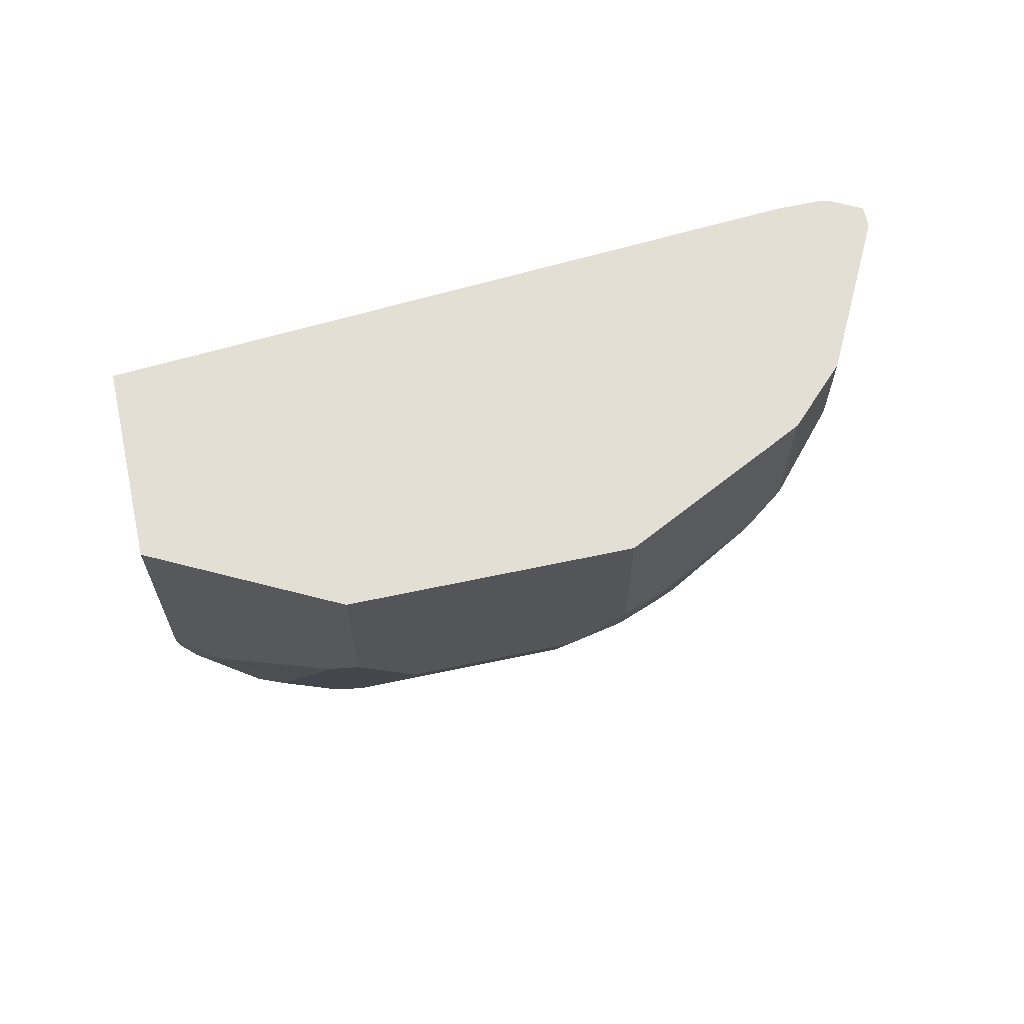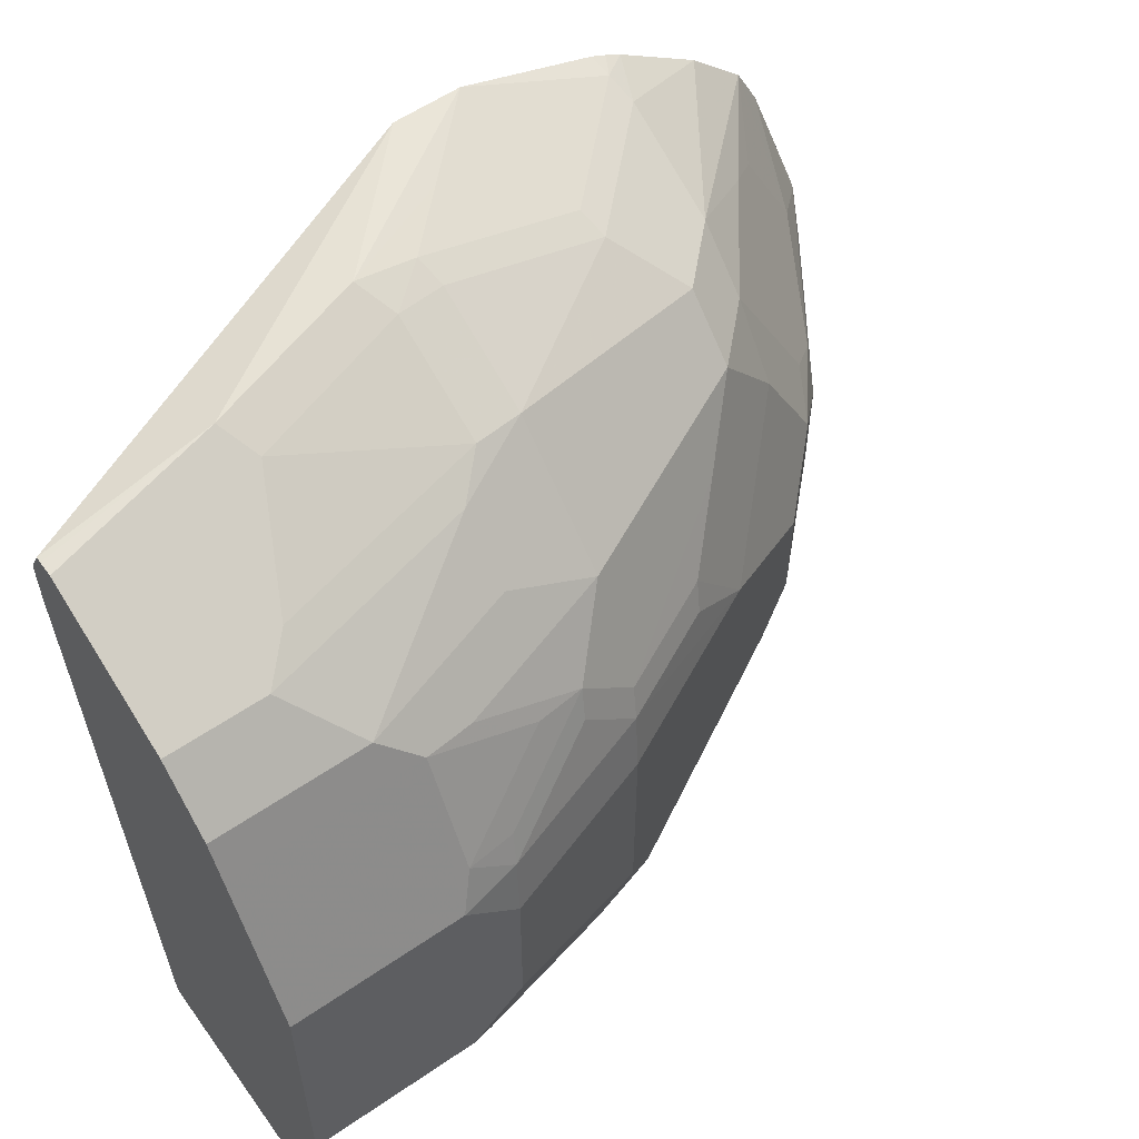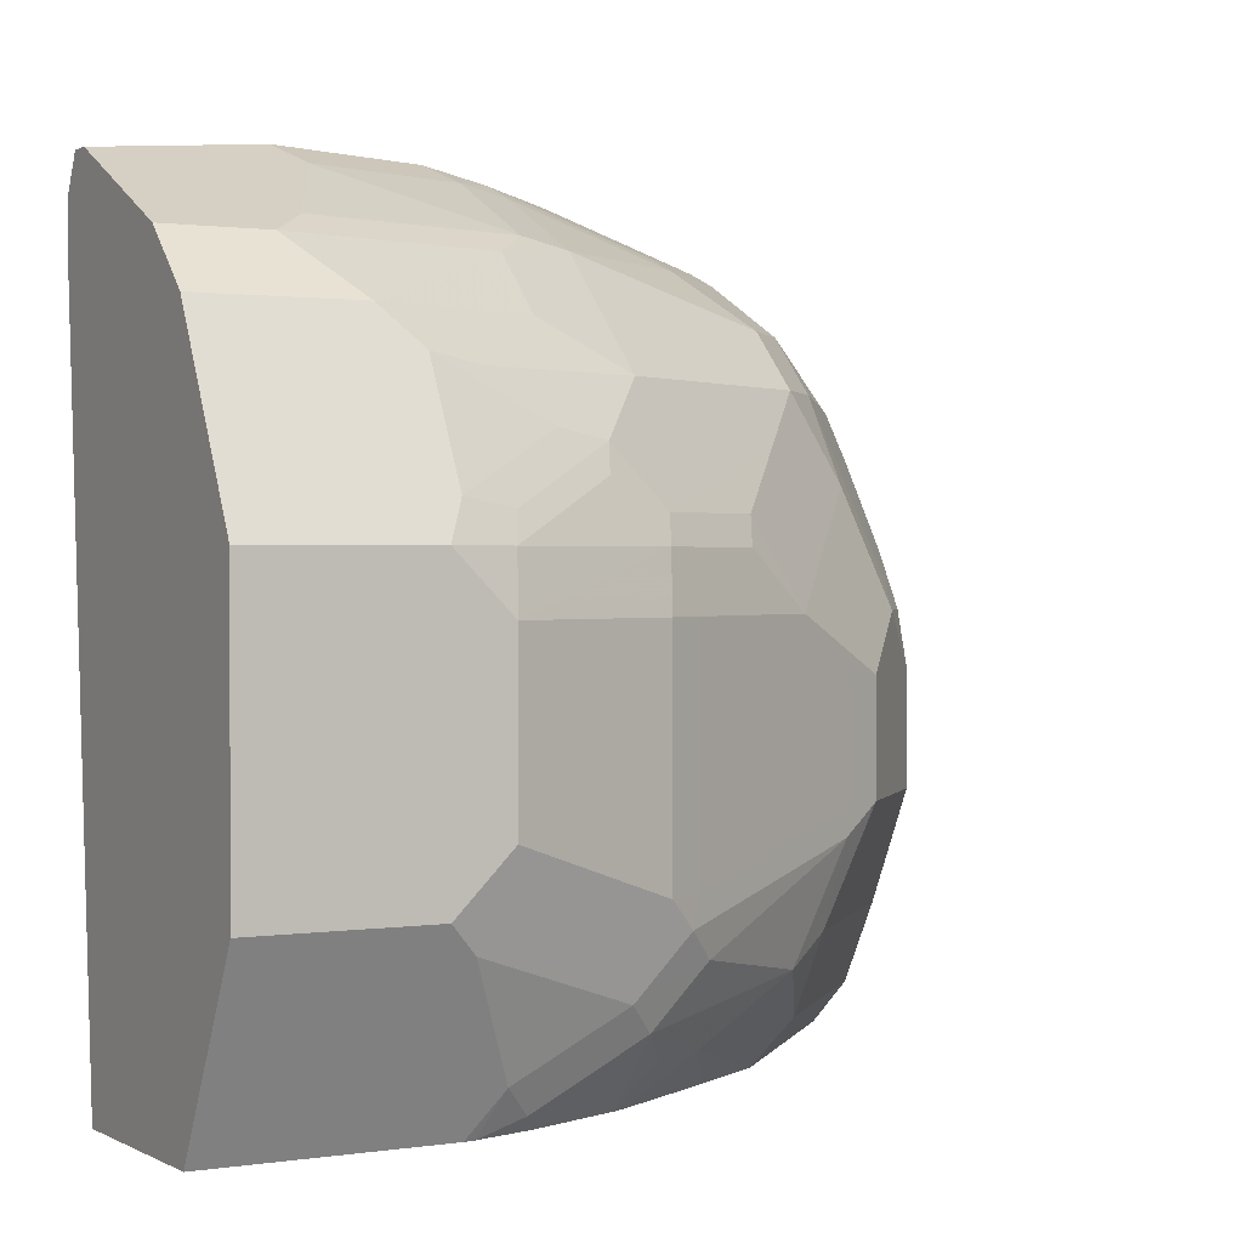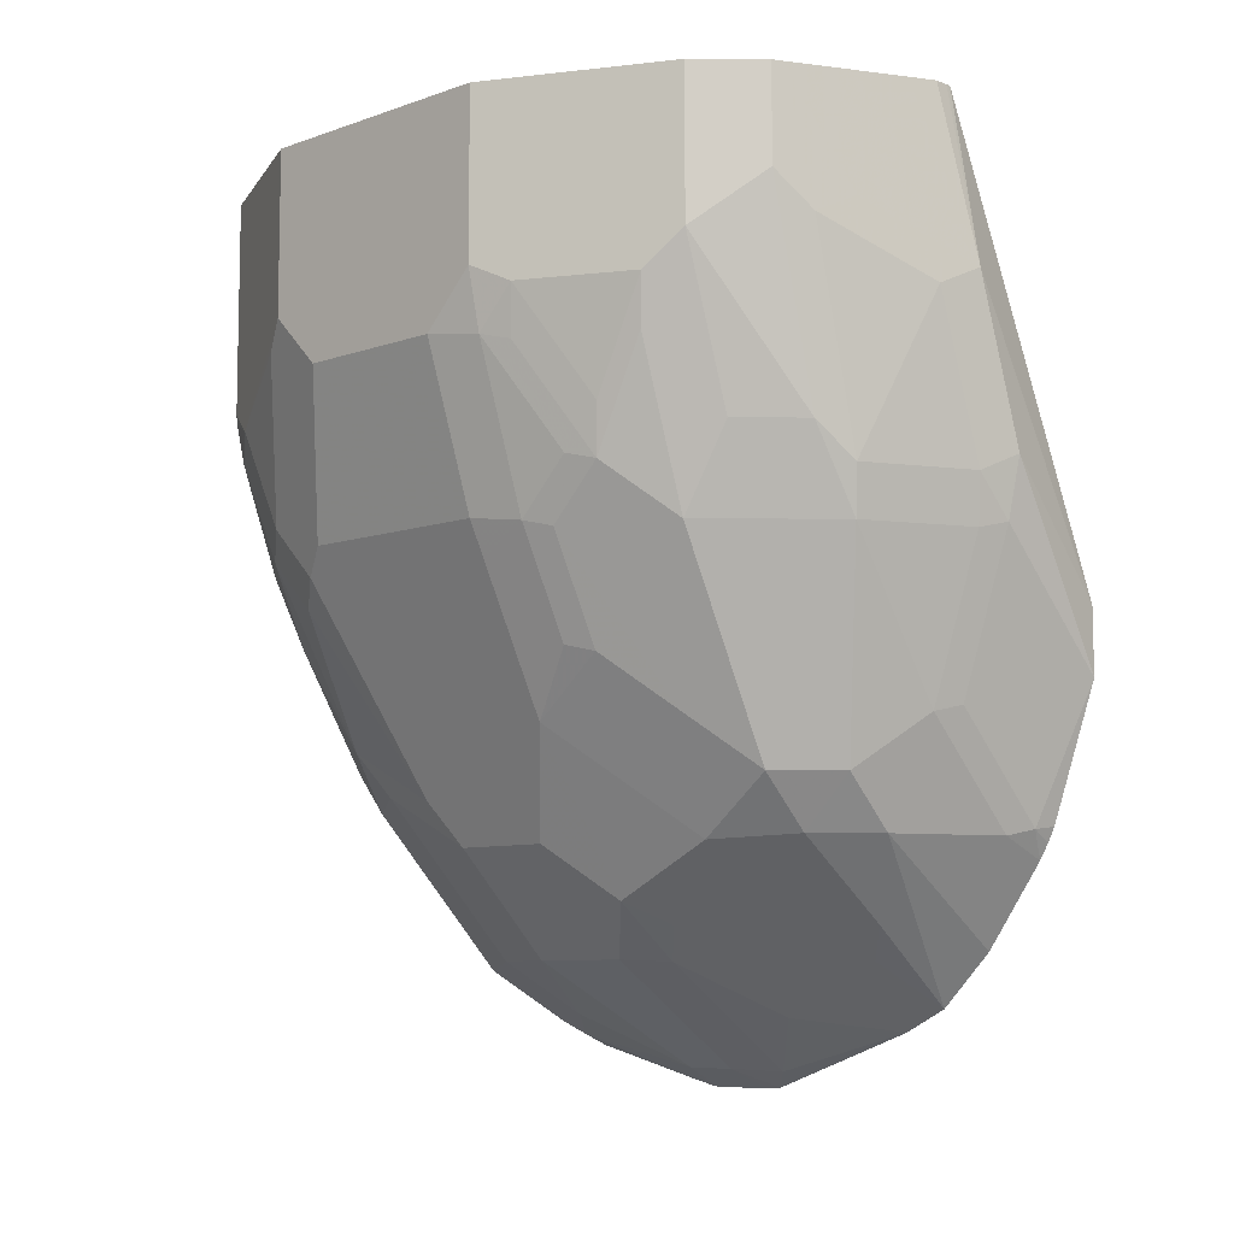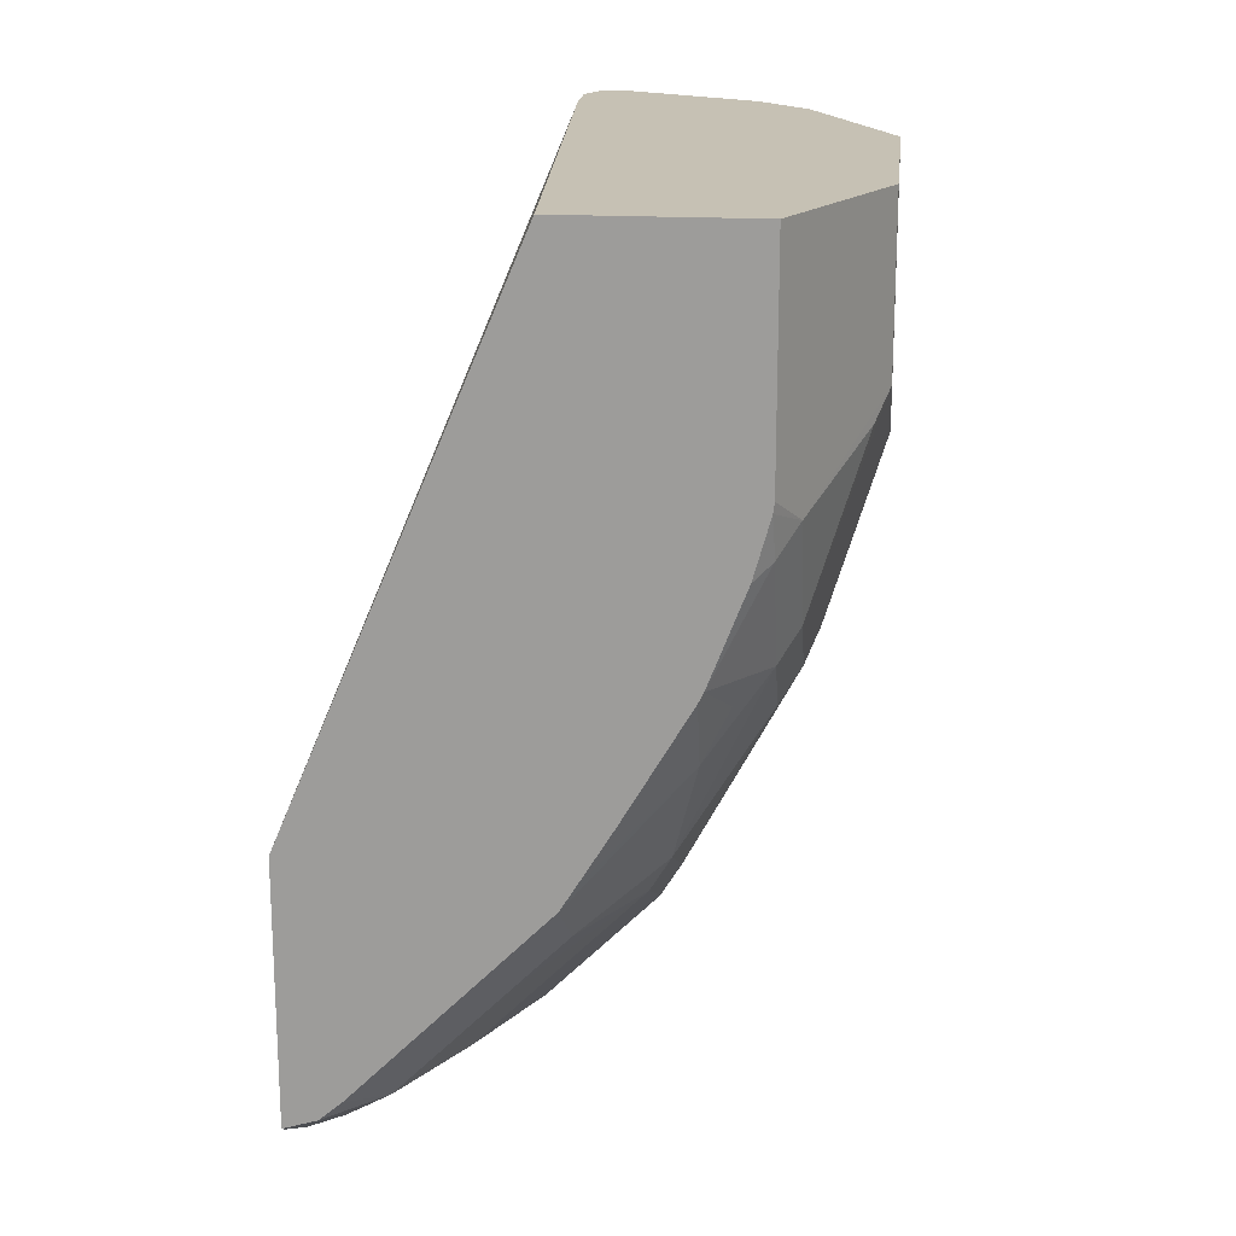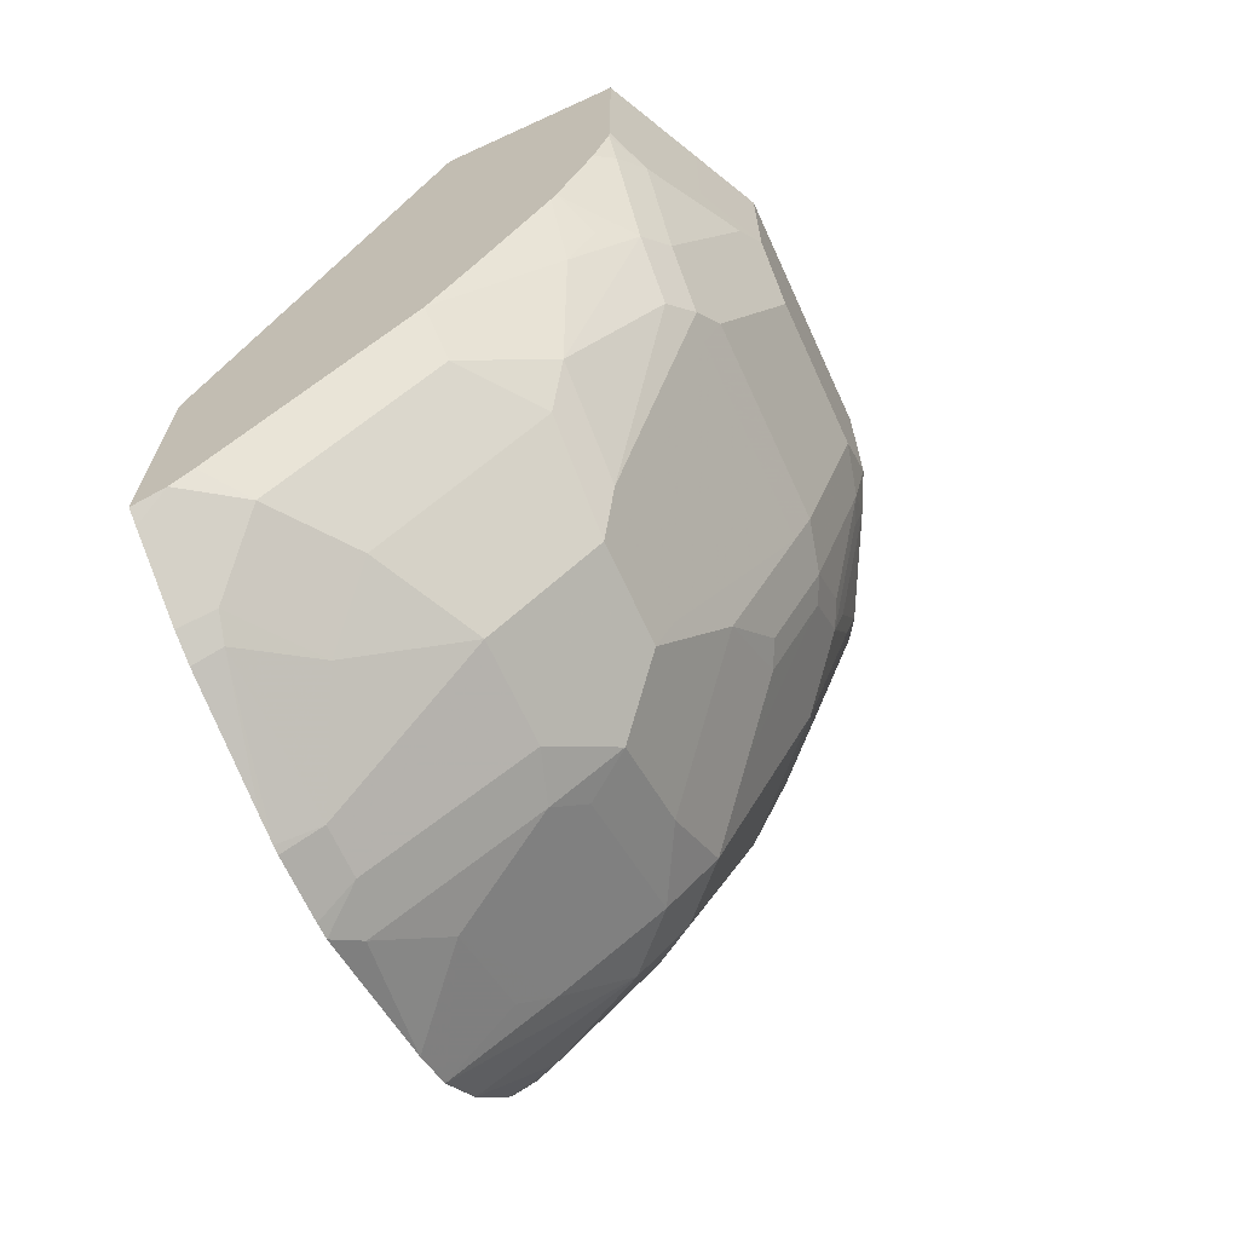
<metadata>
{"format":"obj","ext":"obj","renderer":"f3d","projection":"perspective","resolution":1024,"background":"white","views":[{"elev":66.3,"azim":78.0,"up":"+Z"},{"elev":57.9,"azim":54.6,"up":"+Y"},{"elev":1.1,"azim":60.2,"up":"+Y"},{"elev":-8.1,"azim":134.0,"up":"+Z"},{"elev":18.6,"azim":6.2,"up":"+Z"},{"elev":-67.3,"azim":24.6,"up":"+Z"}]}
</metadata>
<code>
v 0.2041 -0.1761 -0.3154
v 0.2041 -0.1747 -0.3162
v 0.2171 -0.1761 -0.3113
v 0.2041 -0.1761 -0.2129
v 0.2041 -0.1704 -0.3188
v 0.2396 -0.1597 -0.3088
v 0.2257 -0.1761 -0.3039
v 0.2041 -0.1394 -0.3354
v 0.2183 -0.1384 -0.3301
v 0.2041 0.1065 -0.167
v 0.2953 -0.1761 0.002787
v 0.2763 0.08796 0.002787
v 0.2627 -0.1278 -0.3053
v 0.2822 -0.1597 -0.2662
v 0.2683 -0.1761 -0.2613
v 0.2041 -0.1278 -0.3401
v 0.2157 -0.1278 -0.3354
v 0.2414 -0.1065 -0.3266
v 0.2041 0.1225 -0.1767
v 0.2763 0.1059 0.002787
v 0.2769 0.1082 0.002787
v 0.3699 -0.1761 0.002787
v 0.284 -0.08518 -0.3053
v 0.3266 -0.1278 -0.2414
v 0.3035 -0.1597 -0.2449
v 0.2798 -0.1761 -0.2498
v 0.2041 -0.07745 -0.3528
v 0.2041 -0.0673 -0.3552
v 0.2201 -0.06388 -0.3479
v 0.2041 0.1225 -0.2033
v 0.2831 0.1206 0.002787
v 0.2769 0.1278 -0.06392
v 0.2556 0.1278 -0.1278
v 0.3905 -0.1349 0.002787
v 0.3699 -0.1761 -0.0852
v 0.284 -0.04258 -0.3053
v 0.3266 -0.08518 -0.2627
v 0.3354 -0.09583 -0.2449
v 0.3354 -0.1384 -0.2236
v 0.3195 -0.1491 -0.2343
v 0.3011 -0.1761 -0.2285
v 0.2041 -0.06388 -0.3559
v 0.2201 -0.04258 -0.3479
v 0.2041 0.1034 -0.2571
v 0.2343 0.1225 -0.1731
v 0.213 0.1012 -0.2582
v 0.2854 0.1207 0.002787
v 0.2911 0.1207 0.002787
v 0.301 0.1157 0.002787
v 0.3195 0.1065 0.002787
v 0.3195 0.1065 -0.04261
v 0.2911 0.1207 -0.07102
v 0.2698 0.1207 -0.1349
v 0.2556 0.1225 -0.1518
v 0.4047 -0.1065 0.002787
v 0.3905 -0.1349 -0.06392
v 0.3693 -0.1761 -0.08931
v 0.378 -0.1597 -0.09587
v 0.2769 -0.02131 -0.3062
v 0.3053 -0.02131 -0.284
v 0.3266 -0.04258 -0.2627
v 0.3337 -0.08518 -0.2485
v 0.3701 -0.1278 -0.1704
v 0.3763 -0.1065 -0.1633
v 0.378 -0.1171 -0.1597
v 0.3701 -0.1491 -0.1491
v 0.3461 -0.1597 -0.181
v 0.3072 -0.1761 -0.2187
v 0.2041 -0.03702 -0.3559
v 0.2041 -0.03023 -0.3554
v 0.213 -0.02131 -0.3487
v 0.2041 0.1004 -0.2631
v 0.2556 0.1012 -0.2156
v 0.2237 0.09584 -0.2609
v 0.2041 0.09667 -0.2694
v 0.3436 0.09444 0.002787
v 0.3337 0.09938 -0.0497
v 0.3124 0.09938 -0.1349
v 0.2662 0.1171 -0.1544
v 0.4047 -9.33e-06 0.002787
v 0.4047 -0.1065 -0.06392
v 0.3629 -0.1761 -0.1122
v 0.3701 -0.1704 -0.1065
v 0.378 -0.1384 -0.1385
v 0.3993 -0.1171 -0.07456
v 0.2875 -0.01066 -0.2928
v 0.2343 -9.33e-06 -0.3275
v 0.2875 0.01064 -0.2822
v 0.3053 0.02129 -0.2627
v 0.3266 -9.33e-06 -0.2414
v 0.3479 -0.02131 -0.2201
v 0.3337 -0.04258 -0.2485
v 0.3763 -0.02131 -0.1633
v 0.3834 -0.1065 -0.1491
v 0.4047 -0.08518 -0.0852
v 0.3485 -0.1761 -0.1491
v 0.3567 -0.1597 -0.1597
v 0.3465 -0.1761 -0.1532
v 0.3203 -0.1761 -0.1974
v 0.2041 0.03364 -0.3329
v 0.2662 0.09584 -0.2183
v 0.2875 0.07454 -0.2396
v 0.2662 0.07454 -0.2609
v 0.2041 0.07285 -0.3026
v 0.3479 0.09227 0.002787
v 0.3479 0.09227 -0.03552
v 0.3266 0.09227 -0.1207
v 0.3088 0.09584 -0.1544
v 0.3763 0.05678 0.002787
v 0.4047 -9.33e-06 -0.06392
v 0.2041 0.05155 -0.324
v 0.2343 0.04259 -0.3062
v 0.2449 0.05324 -0.2928
v 0.2875 0.05324 -0.2609
v 0.3088 0.05324 -0.2396
v 0.3301 0.03194 -0.2183
v 0.3514 0.01064 -0.197
v 0.3567 -9.33e-06 -0.1943
v 0.378 -9.33e-06 -0.1518
v 0.3834 -0.02131 -0.1491
v 0.4047 -0.02131 -0.0852
v 0.3301 0.05324 -0.197
v 0.3301 0.07454 -0.1544
v 0.3514 0.05324 -0.1544
v 0.3692 0.07097 0.002787
v 0.3692 0.07097 -0.05683
v 0.3479 0.07097 -0.1207
v 0.3763 0.05678 -0.07102
v 0.3993 -9.33e-06 -0.08787
v 0.3976 0.01418 -0.07102
v 0.3727 0.01064 -0.1544
v 0.378 0.02129 -0.1305
v 0.3727 0.05324 -0.09054
v 0.3727 0.03194 -0.1331
v 0.3763 0.03548 -0.1136
v 0.394 0.01064 -0.09054
f 62 93 64
f 66 96 97
f 66 83 96
f 65 81 84
f 65 95 81
f 64 120 94
f 64 94 65
f 64 93 120
f 63 84 66
f 66 97 67
f 62 92 93
f 63 65 84
f 65 94 95
f 67 97 98
f 74 101 102
f 67 99 68
f 79 108 101
f 80 110 128
f 61 91 92
f 78 106 107
f 78 107 108
f 77 106 78
f 67 98 99
f 76 106 77
f 74 104 75
f 74 103 104
f 74 102 103
f 73 101 74
f 71 100 87
f 70 100 71
f 76 105 106
f 60 86 88
f 54 101 73
f 60 90 91
f 46 74 75
f 80 128 109
f 46 75 72
f 46 73 74
f 50 76 51
f 51 76 77
f 52 78 53
f 52 77 78
f 53 78 108
f 53 108 79
f 53 79 54
f 54 79 101
f 55 81 95
f 55 95 121
f 60 91 61
f 55 121 110
f 56 58 81
f 57 82 83
f 57 83 58
f 58 83 66
f 58 66 84
f 58 84 85
f 58 85 81
f 59 86 60
f 59 71 87
f 59 87 88
f 59 88 86
f 60 88 114
f 60 114 89
f 60 89 90
f 55 110 80
f 81 85 84
f 116 124 131
f 87 100 111
f 109 128 126
f 109 126 125
f 110 121 129
f 110 129 130
f 110 130 128
f 111 113 112
f 115 122 116
f 116 122 124
f 116 131 117
f 117 131 119
f 117 119 118
f 119 131 134
f 119 134 132
f 119 132 129
f 107 126 127
f 119 129 121
f 123 127 124
f 124 127 133
f 124 133 134
f 124 134 131
f 126 128 127
f 127 128 133
f 128 130 135
f 128 135 134
f 128 134 133
f 129 136 130
f 129 132 134
f 129 134 136
f 130 136 134
f 45 54 73
f 119 121 120
f 82 96 83
f 107 123 108
f 106 126 107
f 87 111 112
f 87 112 113
f 87 113 88
f 88 113 114
f 89 114 115
f 89 115 116
f 89 116 90
f 90 116 91
f 91 116 117
f 91 117 118
f 91 118 119
f 91 119 93
f 91 93 92
f 93 119 120
f 107 127 123
f 94 120 121
f 130 134 135
f 96 98 97
f 101 108 102
f 102 122 115
f 102 115 114
f 102 114 103
f 102 108 123
f 102 123 124
f 102 124 122
f 103 114 113
f 103 113 111
f 103 111 104
f 105 125 126
f 105 126 106
f 94 121 95
f 45 73 46
f 9 17 18
f 43 71 59
f 3 6 7
f 3 5 8
f 3 8 9
f 3 9 6
f 4 11 12
f 4 12 10
f 6 9 18
f 6 18 13
f 6 13 14
f 6 14 15
f 6 15 7
f 8 16 17
f 8 17 9
f 10 12 20
f 10 20 21
f 10 21 19
f 11 22 34
f 11 34 55
f 11 55 80
f 11 80 109
f 11 109 125
f 11 125 105
f 11 105 76
f 11 76 50
f 11 50 49
f 11 49 48
f 11 48 47
f 11 47 31
f 11 31 21
f 2 5 3
f 1 5 2
f 1 8 5
f 1 16 8
f 1 2 3
f 1 3 7
f 1 7 15
f 1 15 26
f 1 26 41
f 1 41 68
f 1 68 99
f 1 99 98
f 1 98 96
f 1 96 82
f 1 82 57
f 1 57 35
f 1 35 22
f 1 22 11
f 11 21 20
f 1 11 4
f 1 10 19
f 1 19 30
f 1 30 44
f 1 44 72
f 1 72 75
f 1 75 104
f 1 104 111
f 1 111 100
f 1 100 70
f 1 70 69
f 44 46 72
f 1 42 28
f 1 28 27
f 1 27 16
f 1 4 10
f 11 20 12
f 1 69 42
f 13 23 24
f 32 47 48
f 32 48 49
f 32 49 50
f 32 50 51
f 32 51 77
f 32 77 52
f 32 52 53
f 32 53 33
f 33 53 54
f 33 54 45
f 34 56 81
f 34 81 55
f 35 57 58
f 35 58 56
f 31 47 32
f 36 43 59
f 37 92 62
f 37 62 38
f 38 63 39
f 38 62 64
f 38 64 65
f 38 65 63
f 39 63 66
f 39 66 67
f 39 67 41
f 39 41 40
f 41 67 68
f 43 69 70
f 43 70 71
f 13 18 23
f 36 59 60
f 30 46 44
f 37 61 92
f 30 33 45
f 13 24 14
f 30 45 46
f 14 24 25
f 14 25 41
f 14 41 26
f 14 26 15
f 16 27 17
f 17 27 28
f 17 29 18
f 18 29 23
f 19 21 31
f 19 31 32
f 19 32 33
f 19 33 30
f 22 35 56
f 17 28 29
f 24 40 25
f 28 42 29
f 25 40 41
f 24 39 40
f 24 38 39
f 29 42 69
f 29 69 43
f 24 37 38
f 23 61 37
f 23 60 61
f 23 36 60
f 23 43 36
f 23 29 43
f 23 37 24
f 22 56 34

</code>
